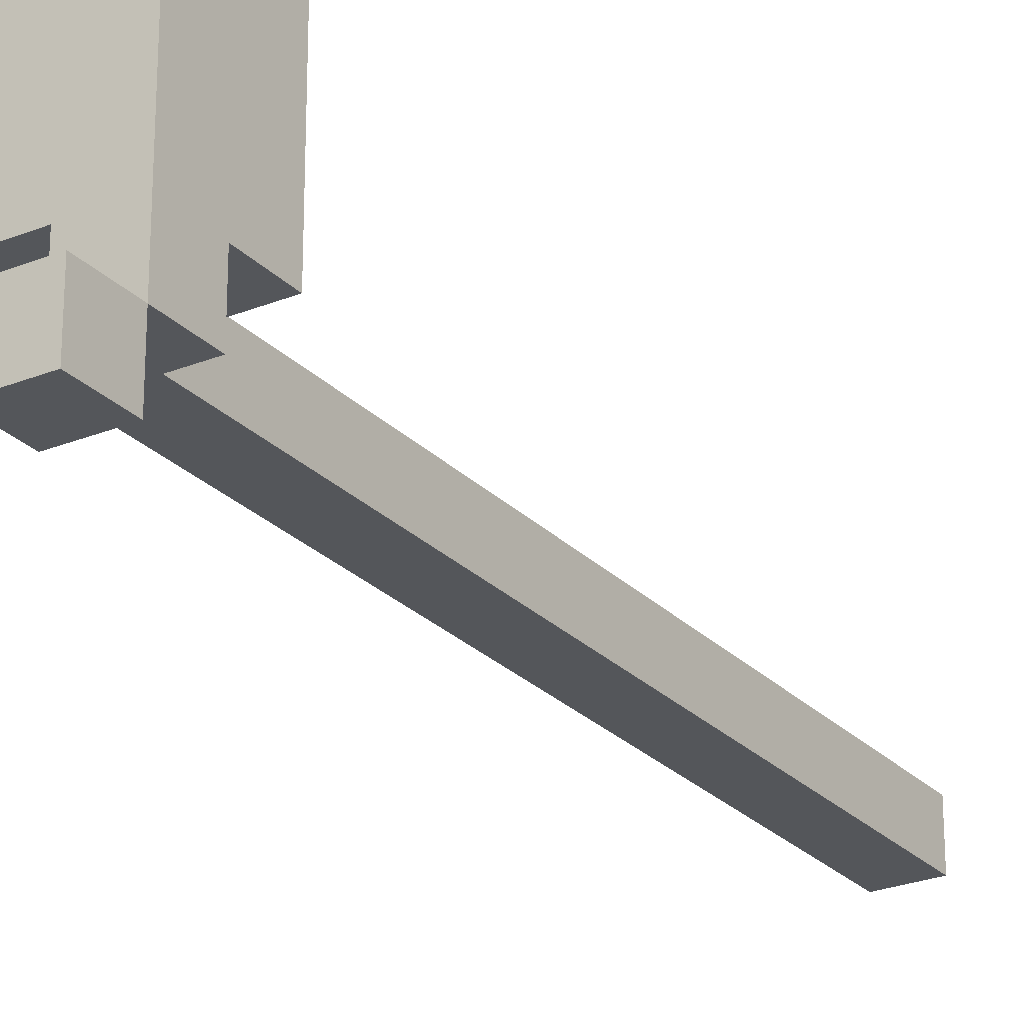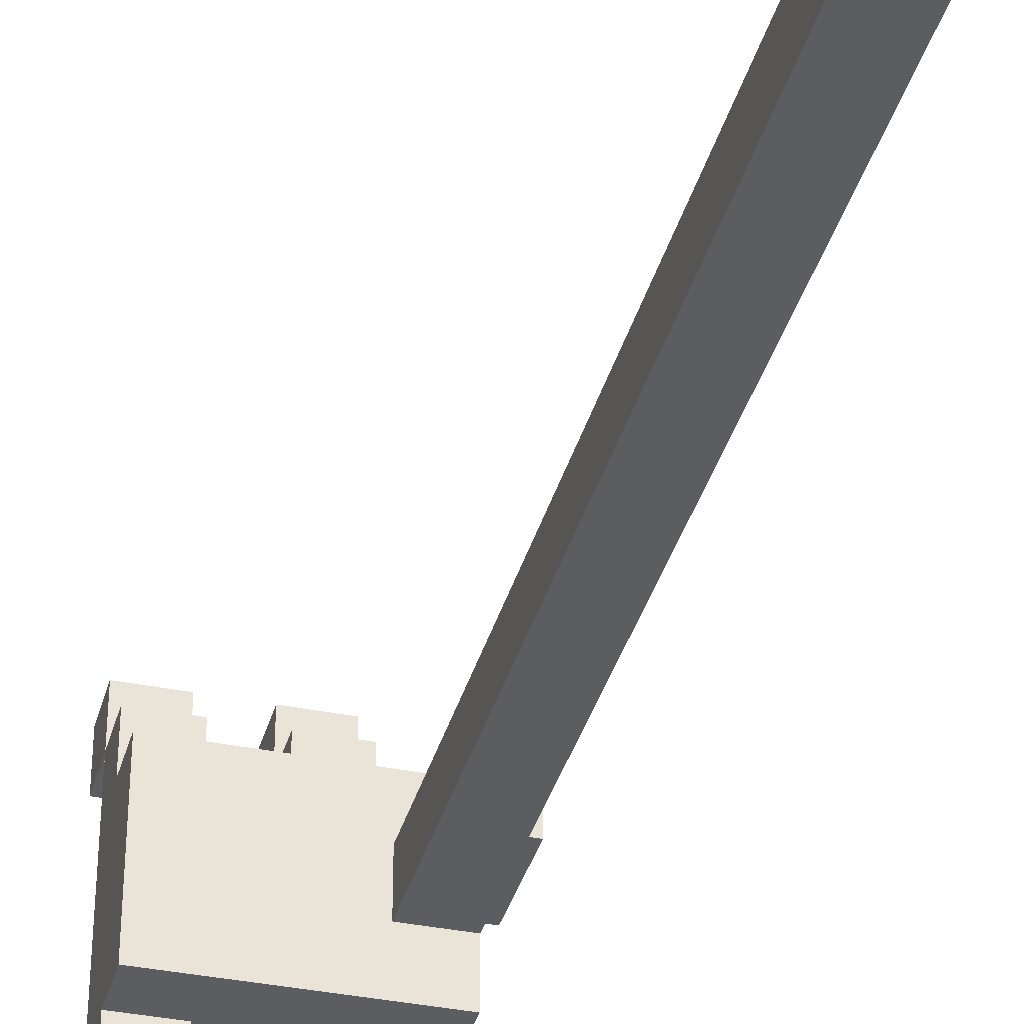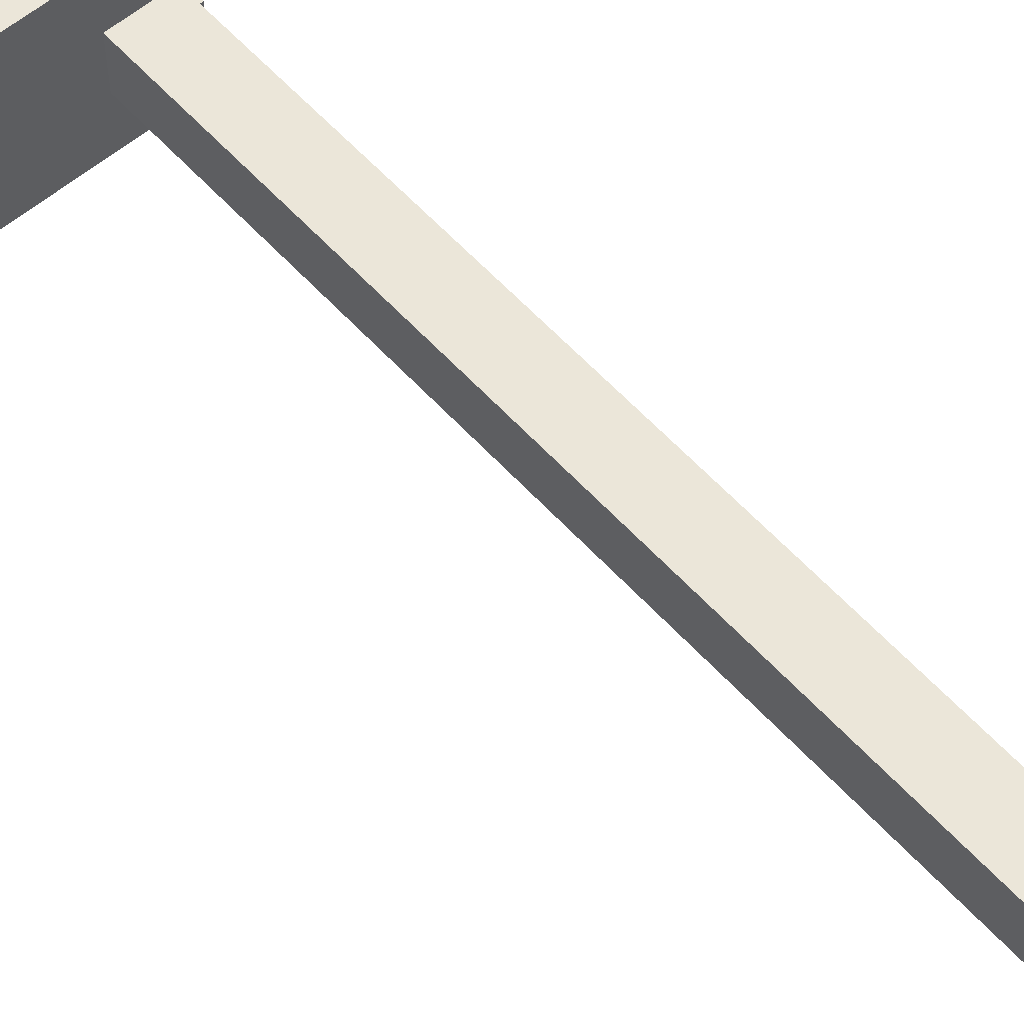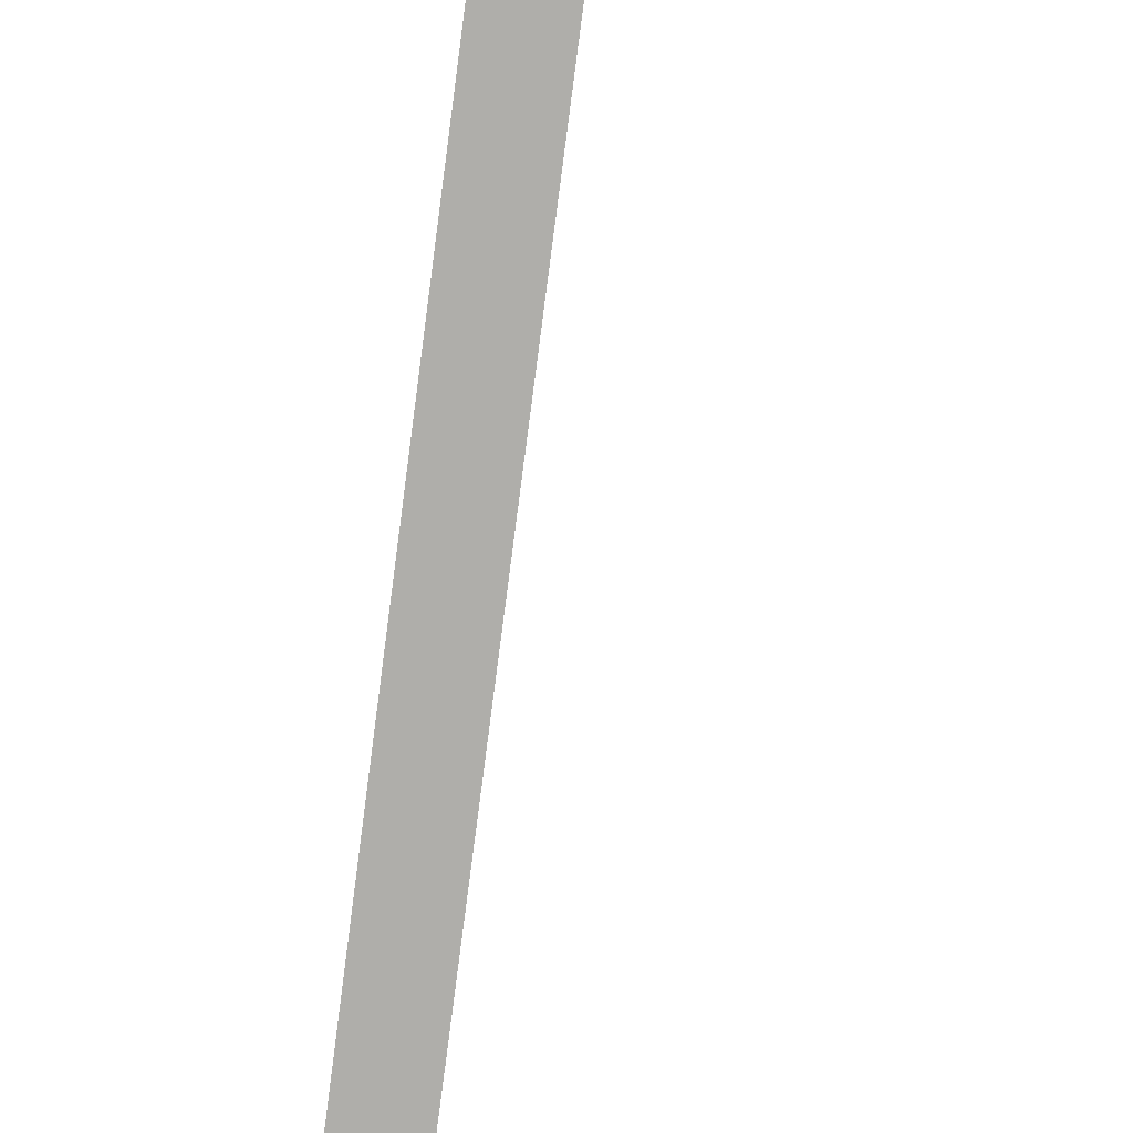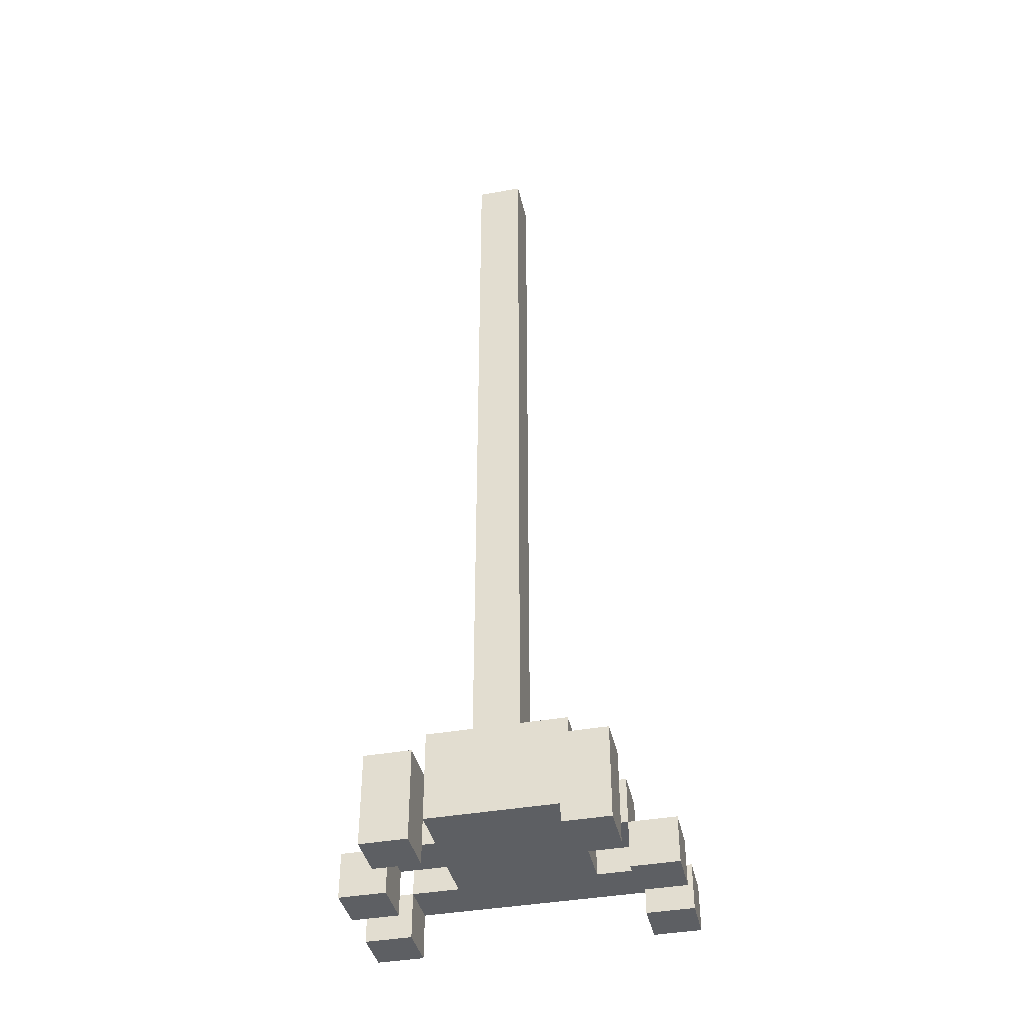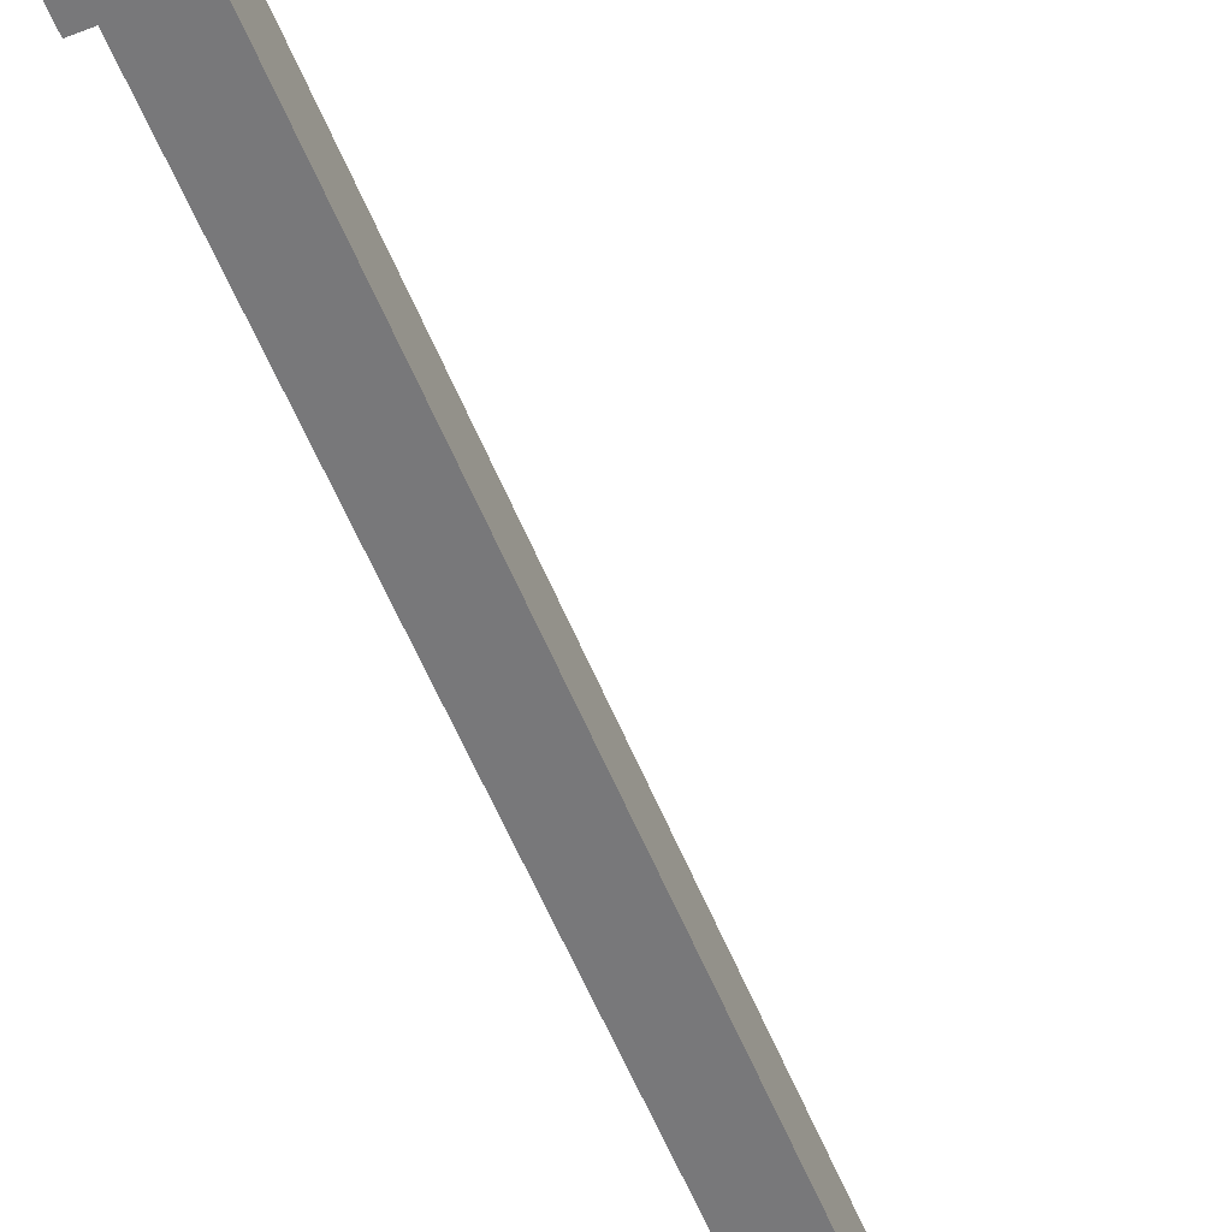
<metadata>
{"format":"obj","ext":"obj","renderer":"f3d","projection":"perspective","resolution":1024,"background":"white","views":[{"elev":-25.6,"azim":32.9,"up":"+Z"},{"elev":-36.5,"azim":165.1,"up":"+Z"},{"elev":57.3,"azim":138.7,"up":"+Z"},{"elev":-77.6,"azim":-7.4,"up":"+Z"},{"elev":-40.1,"azim":-77.5,"up":"+Y"},{"elev":-57.6,"azim":22.1,"up":"+Z"}]}
</metadata>
<code>
o
v 1.1 3.5 0.3
v 1.1 3.5 0.2
v 1.1 3.5 -0.1
v 1.1 3.5 -0.2
v 1.1 3.7 0.3
v 1.1 3.7 0.2
v 1.1 3.7 -0.1
v 1.1 3.7 -0.2
v 1.2 3.6 0.2
v 1.2 3.6 -0.1
v 1.2 3.7 0.2
v 1.2 3.7 -0.1
v 1.2 3.8 0.2
v 1.2 3.8 0.1
v 1.2 3.8 0
v 1.2 3.8 -0.1
v 1.2 5.5 0.1
v 1.2 5.5 0
v 1.3 3.5 0.4
v 1.3 3.5 0.3
v 1.3 3.5 -0.2
v 1.3 3.5 -0.3
v 1.3 3.6 0.4
v 1.3 3.6 0.3
v 1.3 3.6 0.2
v 1.3 3.6 -0.1
v 1.3 3.6 -0.2
v 1.3 3.6 -0.3
v 1.3 3.7 0.3
v 1.3 3.7 0.2
v 1.3 3.7 -0.1
v 1.3 3.7 -0.2
v 1.5 3.5 0.4
v 1.5 3.5 0.3
v 1.5 3.5 -0.2
v 1.5 3.5 -0.3
v 1.5 3.6 0.4
v 1.5 3.6 0.3
v 1.5 3.6 0.2
v 1.5 3.6 -0.1
v 1.5 3.6 -0.2
v 1.5 3.6 -0.3
v 1.5 3.7 0.3
v 1.5 3.7 0.2
v 1.5 3.7 -0.1
v 1.5 3.7 -0.2
v 1.2 3.5 0.3
v 1.2 3.5 0.2
v 1.2 3.5 -0.1
v 1.2 3.5 -0.2
v 1.2 3.6 0.2
v 1.2 3.6 -0.1
v 1.2 3.7 0.3
v 1.2 3.7 0.2
v 1.2 3.7 -0.1
v 1.2 3.7 -0.2
v 1.3 3.8 0.1
v 1.3 3.8 0
v 1.3 5.5 0.1
v 1.3 5.5 0
v 1.4 3.5 0.4
v 1.4 3.5 0.3
v 1.4 3.5 -0.2
v 1.4 3.5 -0.3
v 1.4 3.6 0.4
v 1.4 3.6 0.3
v 1.4 3.6 0.2
v 1.4 3.6 -0.1
v 1.4 3.6 -0.2
v 1.4 3.6 -0.3
v 1.4 3.7 0.3
v 1.4 3.7 0.2
v 1.4 3.7 -0.1
v 1.4 3.7 -0.2
v 1.6 3.5 0.4
v 1.6 3.5 0.3
v 1.6 3.5 -0.2
v 1.6 3.5 -0.3
v 1.6 3.6 0.4
v 1.6 3.6 0.3
v 1.6 3.6 -0.2
v 1.6 3.6 -0.3
v 1.6 3.7 0.3
v 1.6 3.7 0.2
v 1.6 3.7 0.1
v 1.6 3.7 0
v 1.6 3.7 -0.1
v 1.6 3.7 -0.2
v 1.6 3.8 0.2
v 1.6 3.8 0.1
v 1.6 3.8 0
v 1.6 3.8 -0.1
v 1.3 3.5 0.4
v 1.3 3.6 0.4
v 1.4 3.5 0.4
v 1.4 3.6 0.4
v 1.5 3.5 0.4
v 1.5 3.6 0.4
v 1.6 3.5 0.4
v 1.6 3.6 0.4
v 1.1 3.5 0.3
v 1.1 3.7 0.3
v 1.2 3.5 0.3
v 1.2 3.7 0.3
v 1.3 3.6 0.3
v 1.3 3.7 0.3
v 1.4 3.6 0.3
v 1.4 3.7 0.3
v 1.5 3.6 0.3
v 1.5 3.7 0.3
v 1.6 3.6 0.3
v 1.6 3.7 0.3
v 1.2 3.6 0.2
v 1.2 3.7 0.2
v 1.2 3.8 0.2
v 1.3 3.6 0.2
v 1.3 3.7 0.2
v 1.4 3.6 0.2
v 1.4 3.7 0.2
v 1.5 3.6 0.2
v 1.5 3.7 0.2
v 1.5 3.8 0.2
v 1.6 3.7 0.2
v 1.6 3.8 0.2
v 1.2 3.8 0.1
v 1.2 5.5 0.1
v 1.3 3.8 0.1
v 1.3 5.5 0.1
v 1.1 3.5 -0.1
v 1.1 3.7 -0.1
v 1.2 3.5 -0.1
v 1.2 3.6 -0.1
v 1.2 3.7 -0.1
v 1.3 3.5 -0.2
v 1.3 3.6 -0.2
v 1.4 3.5 -0.2
v 1.4 3.6 -0.2
v 1.5 3.5 -0.2
v 1.5 3.6 -0.2
v 1.6 3.5 -0.2
v 1.6 3.6 -0.2
v 1.3 3.5 0.3
v 1.3 3.6 0.3
v 1.4 3.5 0.3
v 1.4 3.6 0.3
v 1.5 3.5 0.3
v 1.5 3.6 0.3
v 1.6 3.5 0.3
v 1.6 3.6 0.3
v 1.1 3.5 0.2
v 1.1 3.7 0.2
v 1.2 3.5 0.2
v 1.2 3.6 0.2
v 1.2 3.7 0.2
v 1.2 3.8 0
v 1.2 5.5 0
v 1.3 3.8 0
v 1.3 5.5 0
v 1.2 3.6 -0.1
v 1.2 3.7 -0.1
v 1.2 3.8 -0.1
v 1.3 3.6 -0.1
v 1.3 3.7 -0.1
v 1.4 3.6 -0.1
v 1.4 3.7 -0.1
v 1.5 3.6 -0.1
v 1.5 3.7 -0.1
v 1.5 3.8 -0.1
v 1.6 3.7 -0.1
v 1.6 3.8 -0.1
v 1.1 3.5 -0.2
v 1.1 3.7 -0.2
v 1.2 3.5 -0.2
v 1.2 3.7 -0.2
v 1.3 3.6 -0.2
v 1.3 3.7 -0.2
v 1.4 3.6 -0.2
v 1.4 3.7 -0.2
v 1.5 3.6 -0.2
v 1.5 3.7 -0.2
v 1.6 3.6 -0.2
v 1.6 3.7 -0.2
v 1.3 3.5 -0.3
v 1.3 3.6 -0.3
v 1.4 3.5 -0.3
v 1.4 3.6 -0.3
v 1.5 3.5 -0.3
v 1.5 3.6 -0.3
v 1.6 3.5 -0.3
v 1.6 3.6 -0.3
v 1.3 3.5 0.4
v 1.4 3.5 0.4
v 1.5 3.5 0.4
v 1.6 3.5 0.4
v 1.1 3.5 0.3
v 1.2 3.5 0.3
v 1.3 3.5 0.3
v 1.4 3.5 0.3
v 1.5 3.5 0.3
v 1.6 3.5 0.3
v 1.1 3.5 0.2
v 1.2 3.5 0.2
v 1.1 3.5 -0.1
v 1.2 3.5 -0.1
v 1.1 3.5 -0.2
v 1.2 3.5 -0.2
v 1.3 3.5 -0.2
v 1.4 3.5 -0.2
v 1.5 3.5 -0.2
v 1.6 3.5 -0.2
v 1.3 3.5 -0.3
v 1.4 3.5 -0.3
v 1.5 3.5 -0.3
v 1.6 3.5 -0.3
v 1.3 3.6 0.3
v 1.4 3.6 0.3
v 1.5 3.6 0.3
v 1.6 3.6 0.3
v 1.2 3.6 0.2
v 1.3 3.6 0.2
v 1.4 3.6 0.2
v 1.5 3.6 0.2
v 1.2 3.6 -0.1
v 1.3 3.6 -0.1
v 1.4 3.6 -0.1
v 1.5 3.6 -0.1
v 1.3 3.6 -0.2
v 1.4 3.6 -0.2
v 1.5 3.6 -0.2
v 1.6 3.6 -0.2
v 1.3 3.6 0.4
v 1.4 3.6 0.4
v 1.5 3.6 0.4
v 1.6 3.6 0.4
v 1.3 3.6 0.3
v 1.4 3.6 0.3
v 1.5 3.6 0.3
v 1.6 3.6 0.3
v 1.3 3.6 -0.2
v 1.4 3.6 -0.2
v 1.5 3.6 -0.2
v 1.6 3.6 -0.2
v 1.3 3.6 -0.3
v 1.4 3.6 -0.3
v 1.5 3.6 -0.3
v 1.6 3.6 -0.3
v 1.1 3.7 0.3
v 1.2 3.7 0.3
v 1.3 3.7 0.3
v 1.4 3.7 0.3
v 1.5 3.7 0.3
v 1.6 3.7 0.3
v 1.1 3.7 0.2
v 1.2 3.7 0.2
v 1.3 3.7 0.2
v 1.4 3.7 0.2
v 1.5 3.7 0.2
v 1.6 3.7 0.2
v 1.1 3.7 -0.1
v 1.2 3.7 -0.1
v 1.3 3.7 -0.1
v 1.4 3.7 -0.1
v 1.5 3.7 -0.1
v 1.6 3.7 -0.1
v 1.1 3.7 -0.2
v 1.2 3.7 -0.2
v 1.3 3.7 -0.2
v 1.4 3.7 -0.2
v 1.5 3.7 -0.2
v 1.6 3.7 -0.2
v 1.2 3.8 0.2
v 1.5 3.8 0.2
v 1.6 3.8 0.2
v 1.2 3.8 0.1
v 1.3 3.8 0.1
v 1.5 3.8 0.1
v 1.6 3.8 0.1
v 1.2 3.8 0
v 1.3 3.8 0
v 1.5 3.8 0
v 1.6 3.8 0
v 1.2 3.8 -0.1
v 1.5 3.8 -0.1
v 1.6 3.8 -0.1
v 1.2 5.5 0.1
v 1.3 5.5 0.1
v 1.2 5.5 0
v 1.3 5.5 0
f 5 2 1
f 6 2 5
f 7 4 3
f 8 4 7
f 11 10 9
f 12 10 11
f 13 12 11
f 14 12 13
f 15 12 14
f 16 12 15
f 17 15 14
f 18 15 17
f 23 20 19
f 24 20 23
f 27 22 21
f 28 22 27
f 29 25 24
f 30 25 29
f 31 27 26
f 32 27 31
f 37 34 33
f 38 34 37
f 41 36 35
f 42 36 41
f 43 39 38
f 44 39 43
f 45 41 40
f 46 41 45
f 47 48 51
f 49 50 52
f 47 51 53
f 53 51 54
f 52 50 55
f 55 50 56
f 57 58 59
f 59 58 60
f 61 62 65
f 65 62 66
f 63 64 69
f 69 64 70
f 66 67 71
f 71 67 72
f 68 69 73
f 73 69 74
f 75 76 79
f 79 76 80
f 77 78 81
f 81 78 82
f 80 81 83
f 83 81 84
f 84 81 85
f 85 81 86
f 86 81 87
f 87 81 88
f 84 85 89
f 85 86 90
f 89 85 90
f 86 87 91
f 90 86 91
f 91 87 92
f 95 94 93
f 96 94 95
f 99 98 97
f 100 98 99
f 103 102 101
f 104 102 103
f 107 106 105
f 108 106 107
f 111 110 109
f 112 110 111
f 116 114 113
f 116 115 114
f 117 115 116
f 119 115 117
f 120 119 118
f 121 115 119
f 121 119 120
f 122 115 121
f 123 122 121
f 124 122 123
f 127 126 125
f 128 126 127
f 131 130 129
f 132 130 131
f 133 130 132
f 136 135 134
f 137 135 136
f 140 139 138
f 141 139 140
f 142 143 144
f 144 143 145
f 146 147 148
f 148 147 149
f 150 151 152
f 152 151 153
f 153 151 154
f 155 156 157
f 157 156 158
f 159 160 162
f 160 161 162
f 162 161 163
f 163 161 165
f 164 165 166
f 165 161 167
f 166 165 167
f 167 161 168
f 167 168 169
f 169 168 170
f 171 172 173
f 173 172 174
f 175 176 177
f 177 176 178
f 179 180 181
f 181 180 182
f 183 184 185
f 185 184 186
f 187 188 189
f 189 188 190
f 197 192 191
f 198 192 197
f 199 194 193
f 200 194 199
f 201 196 195
f 202 196 201
f 205 204 203
f 206 204 205
f 211 208 207
f 212 208 211
f 213 210 209
f 214 210 213
f 220 216 215
f 221 216 220
f 222 218 217
f 223 221 220
f 223 222 221
f 223 220 219
f 224 222 223
f 225 222 224
f 226 218 222
f 226 222 225
f 227 225 224
f 228 225 227
f 229 218 226
f 230 218 229
f 231 232 235
f 235 232 236
f 233 234 237
f 237 234 238
f 239 240 243
f 243 240 244
f 241 242 245
f 245 242 246
f 247 248 253
f 253 248 254
f 249 250 255
f 255 250 256
f 251 252 257
f 257 252 258
f 259 260 265
f 265 260 266
f 261 262 267
f 267 262 268
f 263 264 269
f 269 264 270
f 271 272 274
f 274 272 275
f 272 273 276
f 275 272 276
f 276 273 277
f 275 276 279
f 276 277 279
f 279 277 280
f 280 277 281
f 278 279 282
f 279 280 282
f 280 281 283
f 282 280 283
f 283 281 284
f 285 286 287
f 287 286 288

</code>
